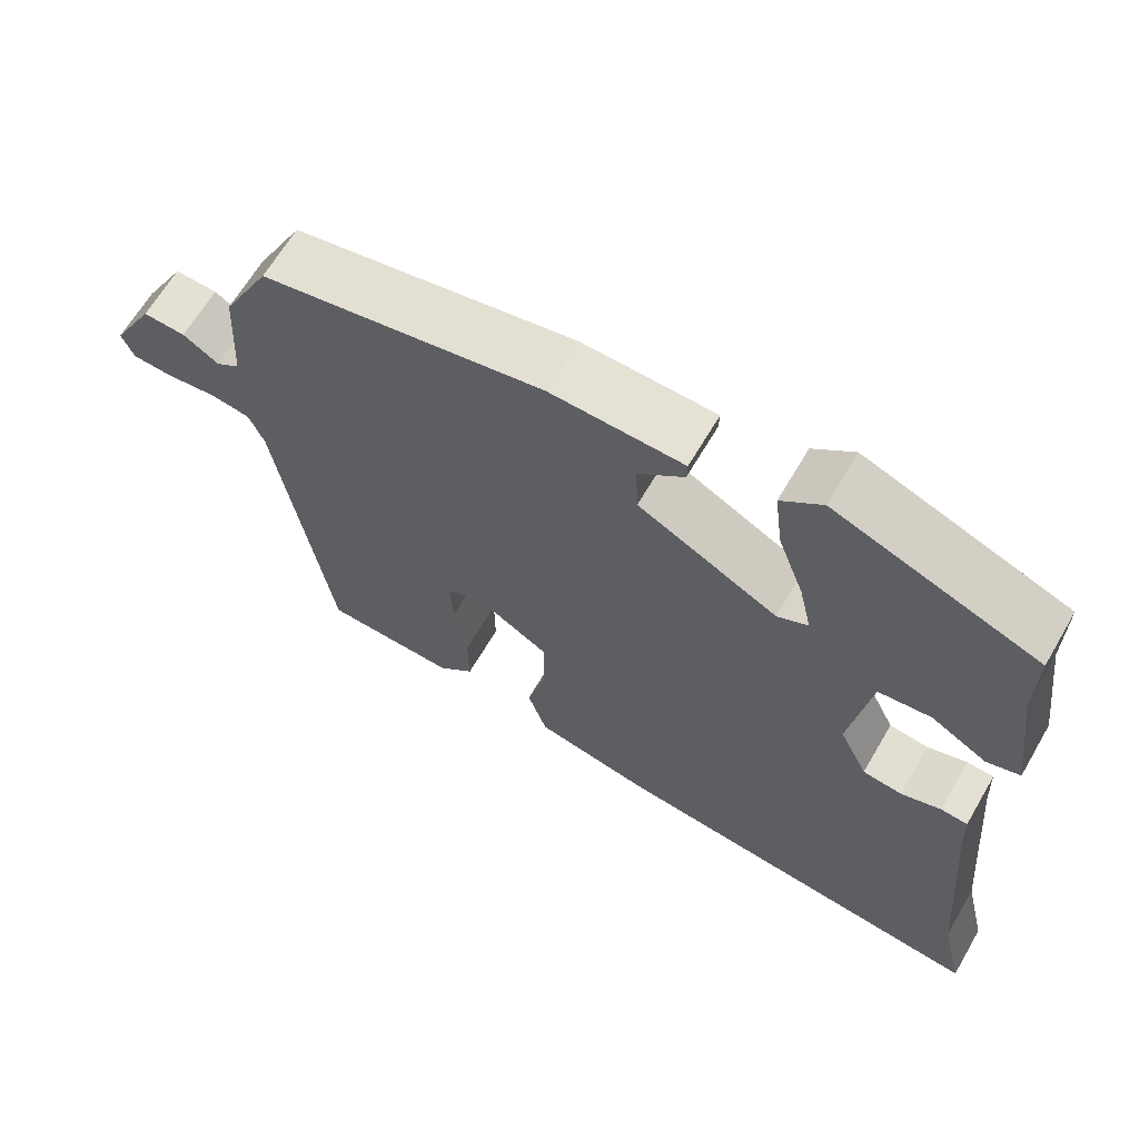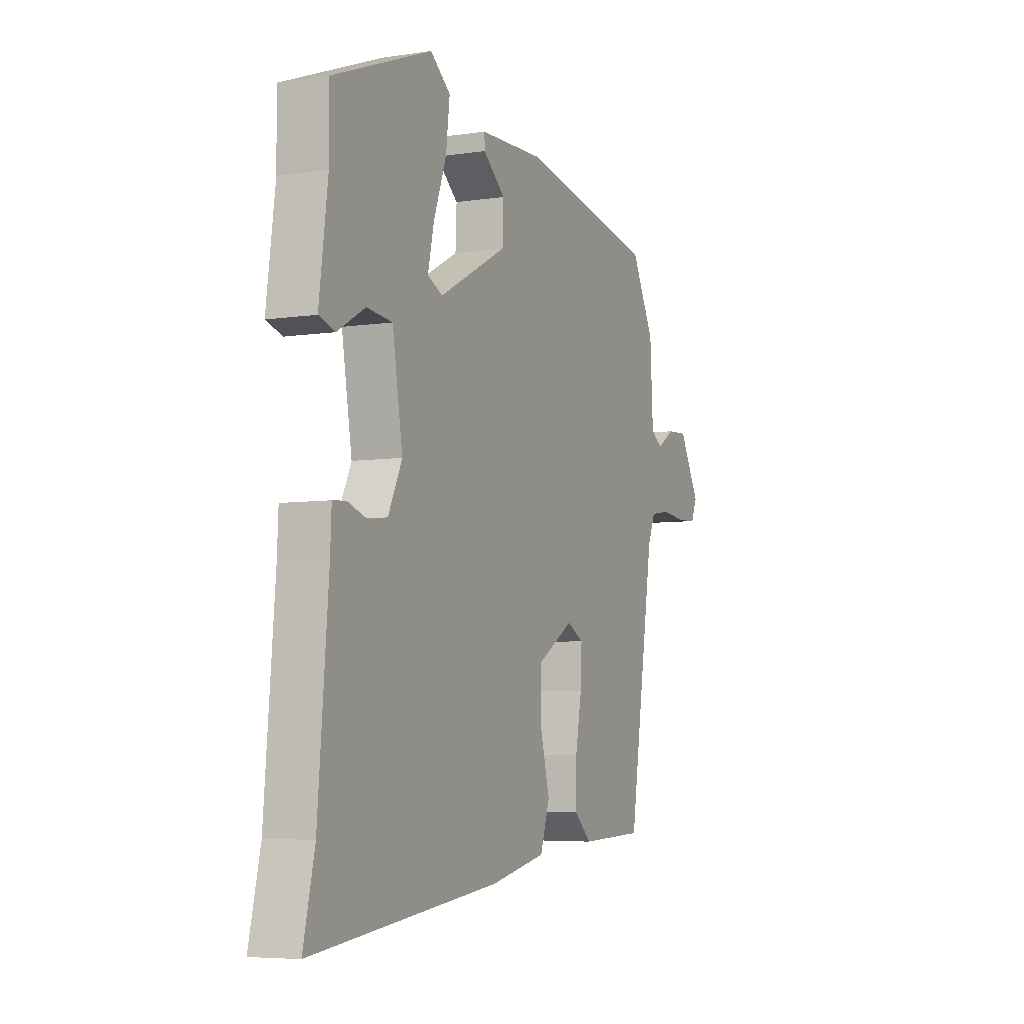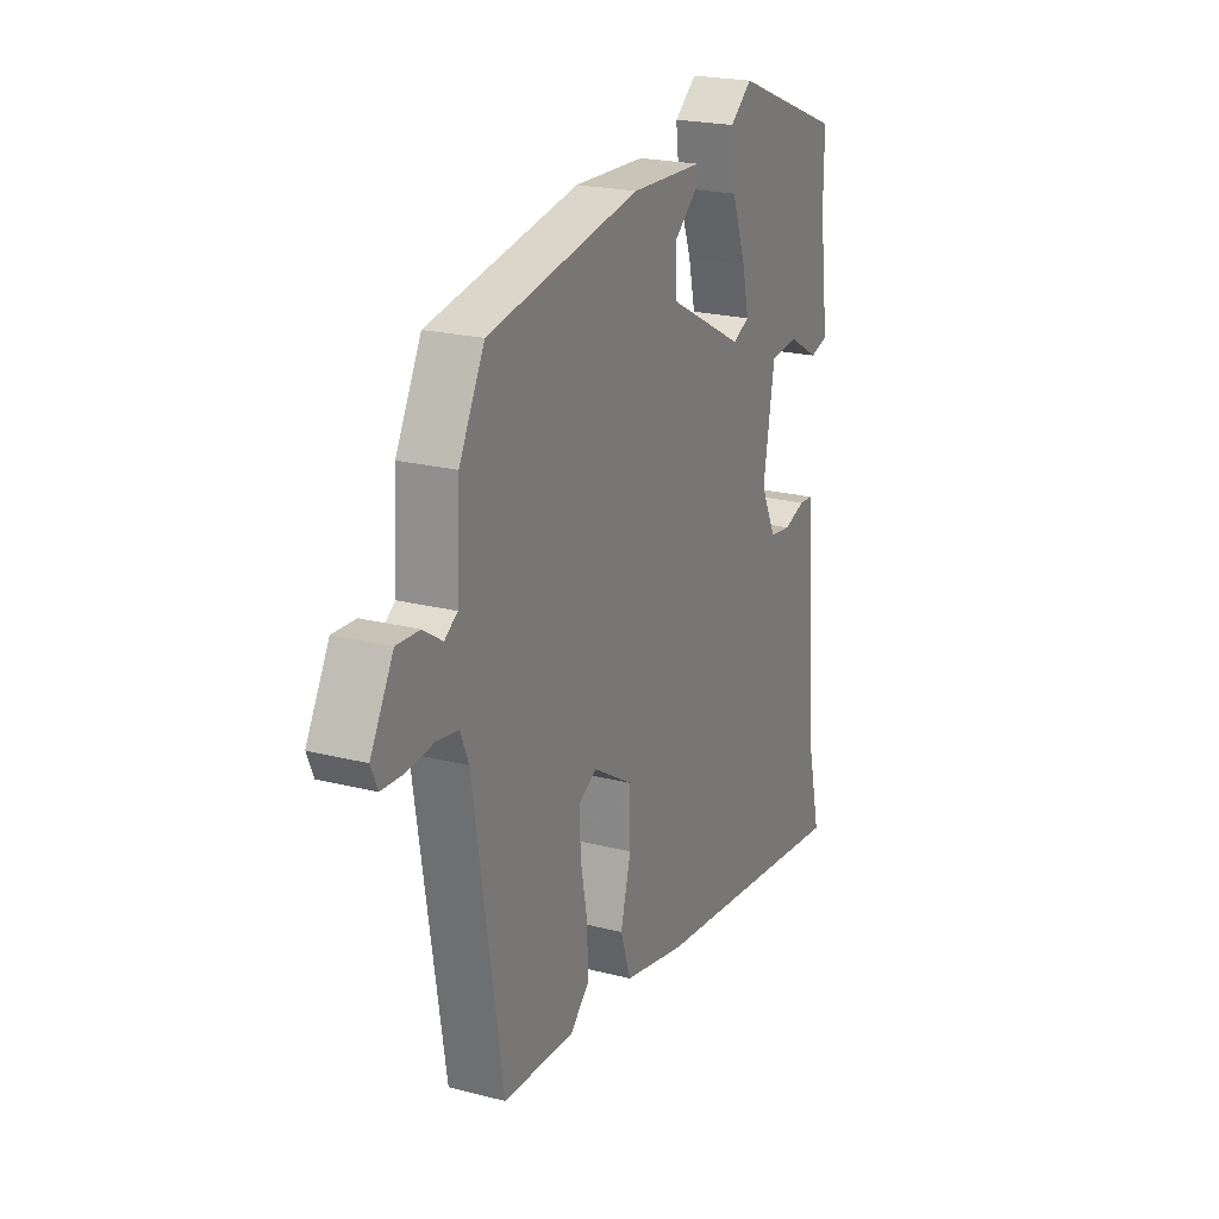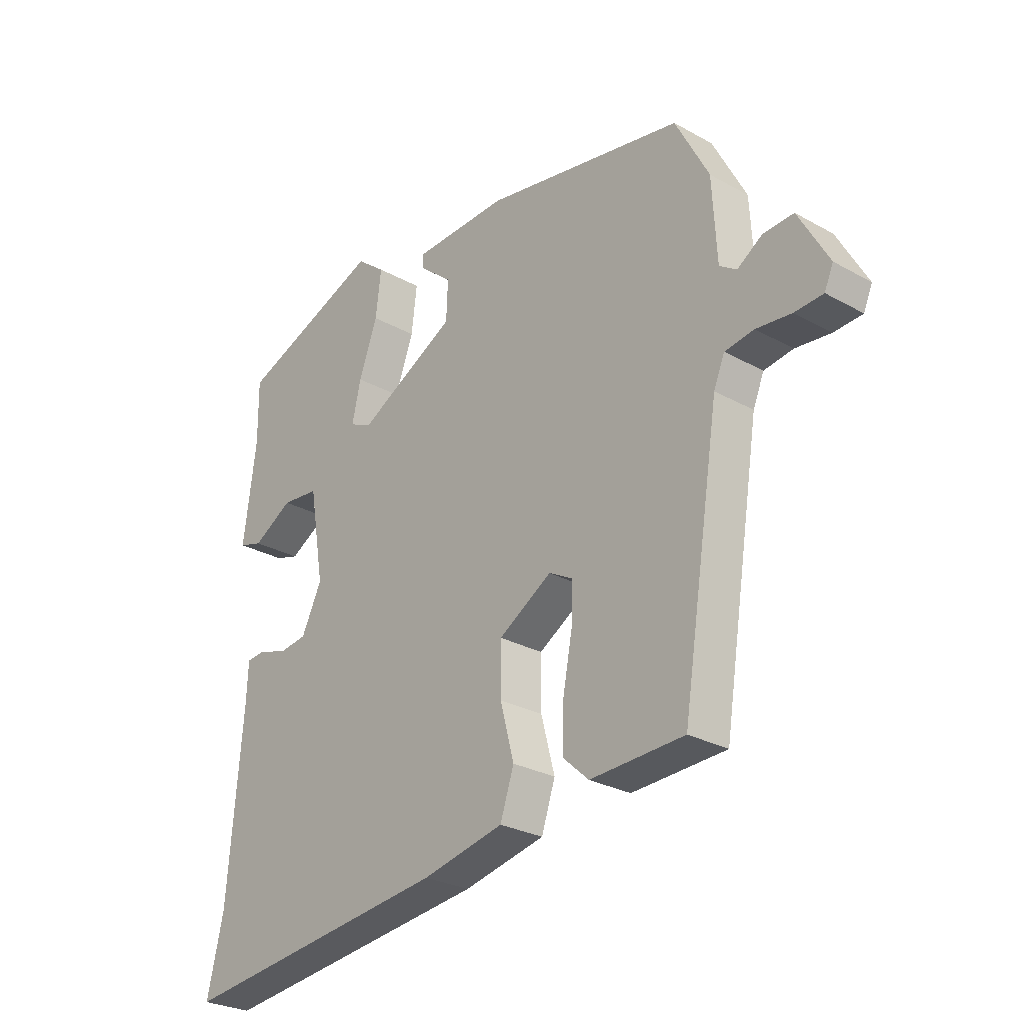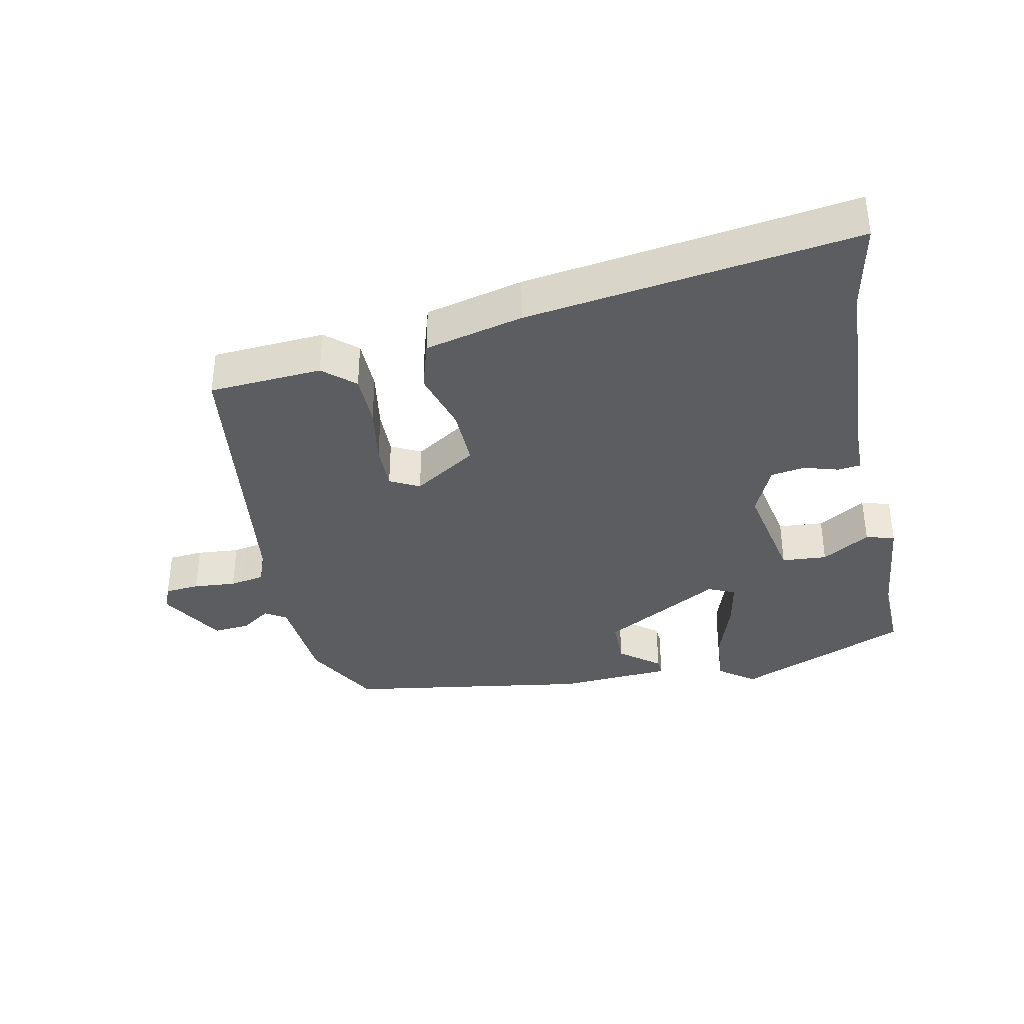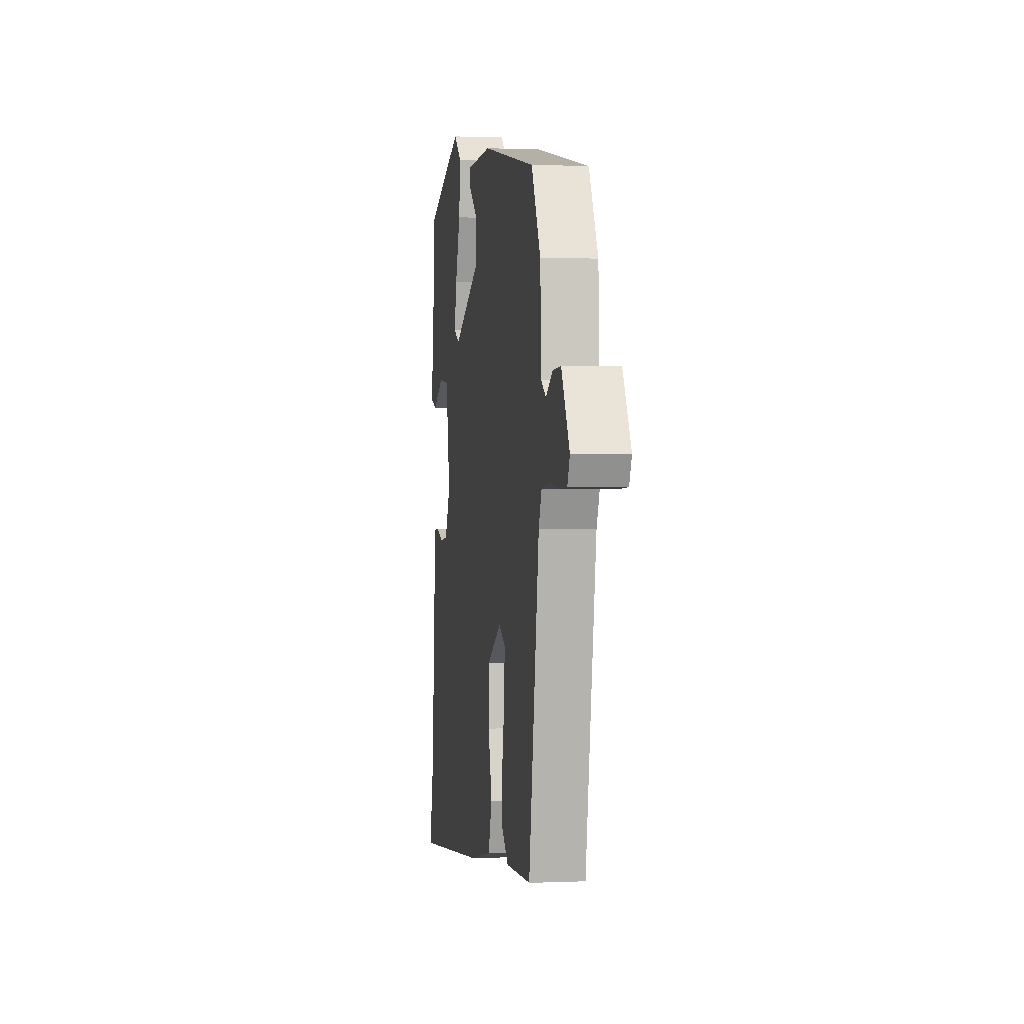
<metadata>
{"format":"obj","ext":"obj","renderer":"f3d","projection":"perspective","resolution":1024,"background":"white","views":[{"elev":64.6,"azim":-149.8,"up":"+Z"},{"elev":-5.9,"azim":-65.3,"up":"+Z"},{"elev":21.8,"azim":114.3,"up":"+Z"},{"elev":-27.4,"azim":49.3,"up":"+Z"},{"elev":-36.4,"azim":-166.8,"up":"+Y"},{"elev":1.3,"azim":81.0,"up":"+Z"}]}
</metadata>
<code>
v -0.476 0.07 0.412
v -0.213 0.07 0.514
v -0.16 0.07 0.472
v -0.17 0.07 0.389
v -0.204 0.07 0.296
v -0.22 0.07 0.225
v -0.18 0.07 0.206
v 0.001 0.07 0.302
v 0.004 0.07 0.373
v -0.055 0.07 0.422
v -0.056 0.07 0.448
v 0.116 0.07 0.454
v 0.481 0.07 0.387
v 0.542 0.07 0.27
v 0.55 0.07 0.125
v 0.581 0.07 0.104
v 0.627 0.07 0.134
v 0.682 0.07 0.137
v 0.737 0.07 0.038
v 0.721 0.07 0.001
v 0.669 0.07 -0.002
v 0.605 0.07 0.005
v 0.552 0.07 -0.003
v 0.532 0.07 -0.051
v 0.463 0.07 -0.486
v 0.292 0.07 -0.493
v 0.246 0.07 -0.451
v 0.247 0.07 -0.371
v 0.264 0.07 -0.281
v 0.267 0.07 -0.211
v 0.223 0.07 -0.187
v 0.126 0.07 -0.246
v 0.126 0.07 -0.335
v 0.151 0.07 -0.43
v 0.126 0.07 -0.505
v -0.023 0.07 -0.537
v -0.522 0.07 -0.595
v -0.492 0.07 -0.466
v -0.465 0.07 -0.15
v -0.462 0.07 -0.082
v -0.427 0.07 -0.079
v -0.375 0.07 -0.096
v -0.324 0.07 -0.089
v -0.287 0.07 -0.013
v -0.314 0.07 0.149
v -0.382 0.07 0.156
v -0.455 0.07 0.114
v -0.498 0.07 0.127
v -0.475 0.07 0.301
v -0.476 0 0.412
v -0.213 0 0.514
v -0.16 0 0.472
v -0.17 0 0.389
v -0.204 0 0.296
v -0.22 0 0.225
v -0.18 0 0.206
v 0.001 0 0.302
v 0.004 0 0.373
v -0.055 0 0.422
v -0.056 0 0.448
v 0.116 0 0.454
v 0.481 0 0.387
v 0.542 0 0.27
v 0.55 0 0.125
v 0.581 0 0.104
v 0.627 0 0.134
v 0.682 0 0.137
v 0.737 0 0.038
v 0.721 0 0.001
v 0.669 0 -0.002
v 0.605 0 0.005
v 0.552 0 -0.003
v 0.532 0 -0.051
v 0.463 0 -0.486
v 0.292 0 -0.493
v 0.246 0 -0.451
v 0.247 0 -0.371
v 0.264 0 -0.281
v 0.267 0 -0.211
v 0.223 0 -0.187
v 0.126 0 -0.246
v 0.126 0 -0.335
v 0.151 0 -0.43
v 0.126 0 -0.505
v -0.023 0 -0.537
v -0.522 0 -0.595
v -0.492 0 -0.466
v -0.465 0 -0.15
v -0.462 0 -0.082
v -0.427 0 -0.079
v -0.375 0 -0.096
v -0.324 0 -0.089
v -0.287 0 -0.013
v -0.314 0 0.149
v -0.382 0 0.156
v -0.455 0 0.114
v -0.498 0 0.127
v -0.475 0 0.301
f 46 47 48 49
f 3 4 5
f 2 3 5
f 1 2 5
f 49 1 5
f 46 49 5
f 45 46 5
f 44 45 5 6
f 39 40 41 42
f 38 39 42 43
f 38 43 44
f 37 38 44
f 36 37 44
f 35 36 44
f 34 35 44
f 33 34 44
f 27 28 29
f 26 27 29
f 25 26 29
f 24 25 29
f 23 24 29 30
f 20 21 22
f 19 20 22
f 18 19 22
f 17 18 22
f 16 17 22
f 15 16 22 23
f 14 15 23
f 13 14 23
f 12 13 23
f 11 12 23
f 10 11 23
f 9 10 23
f 23 30 31
f 9 23 31
f 8 9 31
f 44 6 7
f 33 44 7
f 32 33 7
f 7 8 31 32
f 98 97 96 95
f 54 53 52
f 54 52 51
f 54 51 50
f 54 50 98
f 54 98 95
f 54 95 94
f 55 54 94 93
f 91 90 89 88
f 92 91 88 87
f 93 92 87
f 93 87 86
f 93 86 85
f 93 85 84
f 93 84 83
f 93 83 82
f 78 77 76
f 78 76 75
f 78 75 74
f 78 74 73
f 79 78 73 72
f 71 70 69
f 71 69 68
f 71 68 67
f 71 67 66
f 71 66 65
f 72 71 65 64
f 72 64 63
f 72 63 62
f 72 62 61
f 72 61 60
f 72 60 59
f 72 59 58
f 80 79 72
f 80 72 58
f 80 58 57
f 56 55 93
f 56 93 82
f 56 82 81
f 81 80 57 56
f 1 50 51 2
f 2 51 52 3
f 3 52 53 4
f 4 53 54 5
f 5 54 55 6
f 6 55 56 7
f 7 56 57 8
f 8 57 58 9
f 9 58 59 10
f 10 59 60 11
f 11 60 61 12
f 12 61 62 13
f 13 62 63 14
f 14 63 64 15
f 15 64 65 16
f 16 65 66 17
f 17 66 67 18
f 18 67 68 19
f 19 68 69 20
f 20 69 70 21
f 21 70 71 22
f 22 71 72 23
f 23 72 73 24
f 24 73 74 25
f 25 74 75 26
f 26 75 76 27
f 27 76 77 28
f 28 77 78 29
f 29 78 79 30
f 30 79 80 31
f 31 80 81 32
f 32 81 82 33
f 33 82 83 34
f 34 83 84 35
f 35 84 85 36
f 36 85 86 37
f 37 86 87 38
f 38 87 88 39
f 39 88 89 40
f 40 89 90 41
f 41 90 91 42
f 42 91 92 43
f 43 92 93 44
f 44 93 94 45
f 45 94 95 46
f 46 95 96 47
f 47 96 97 48
f 48 97 98 49
f 49 98 50 1

</code>
